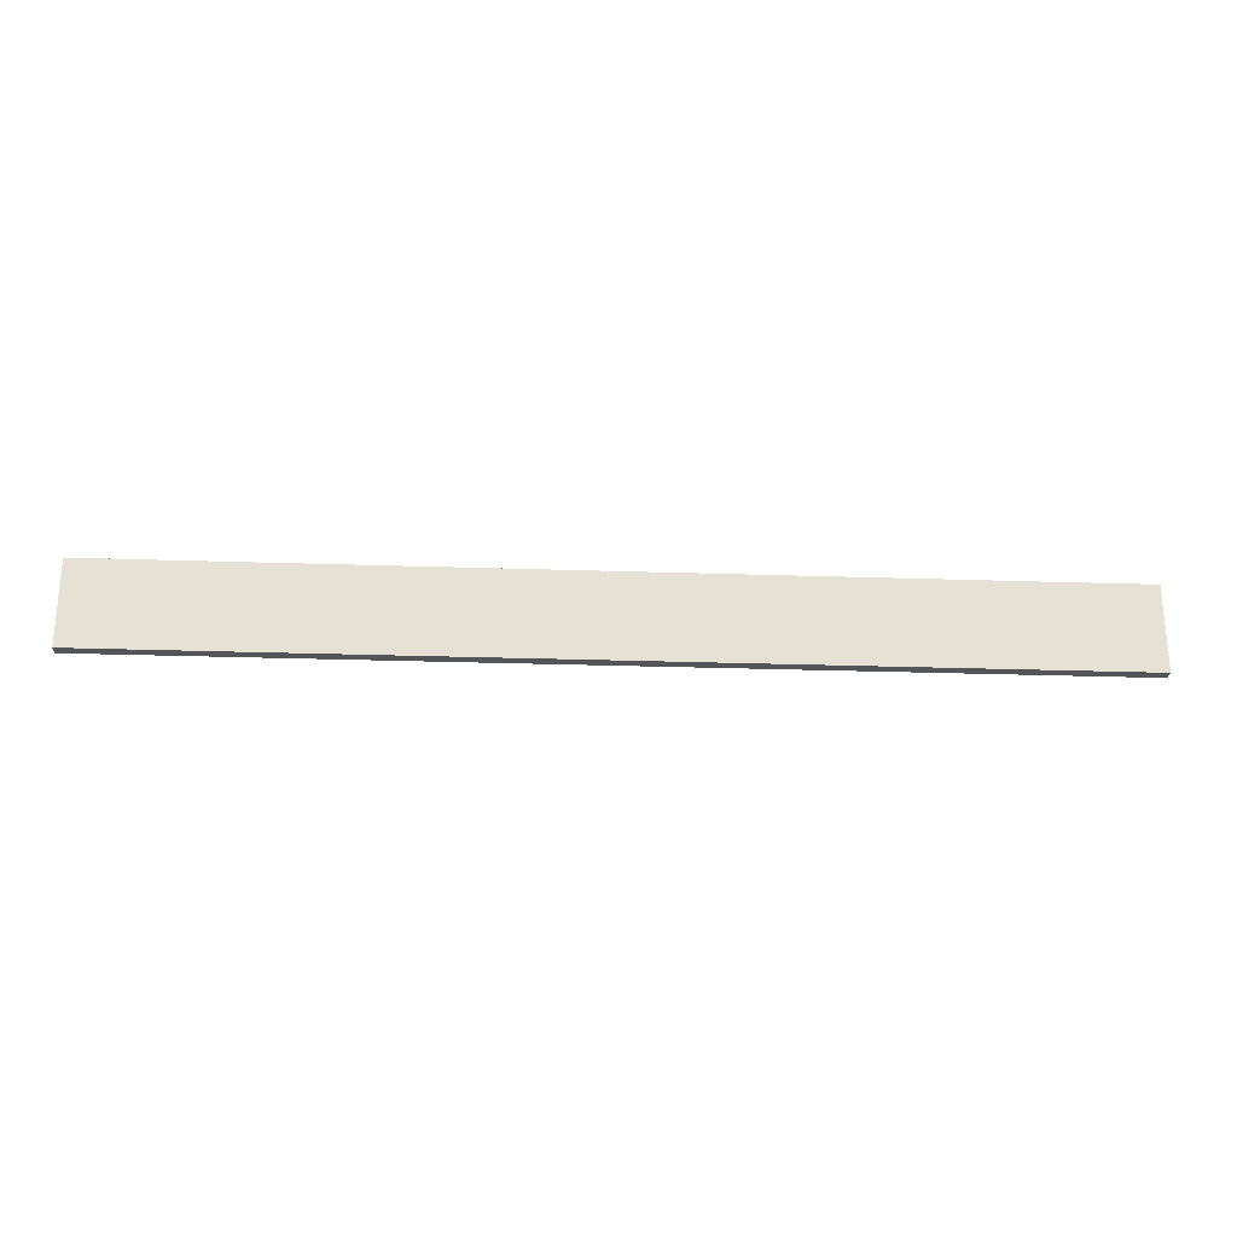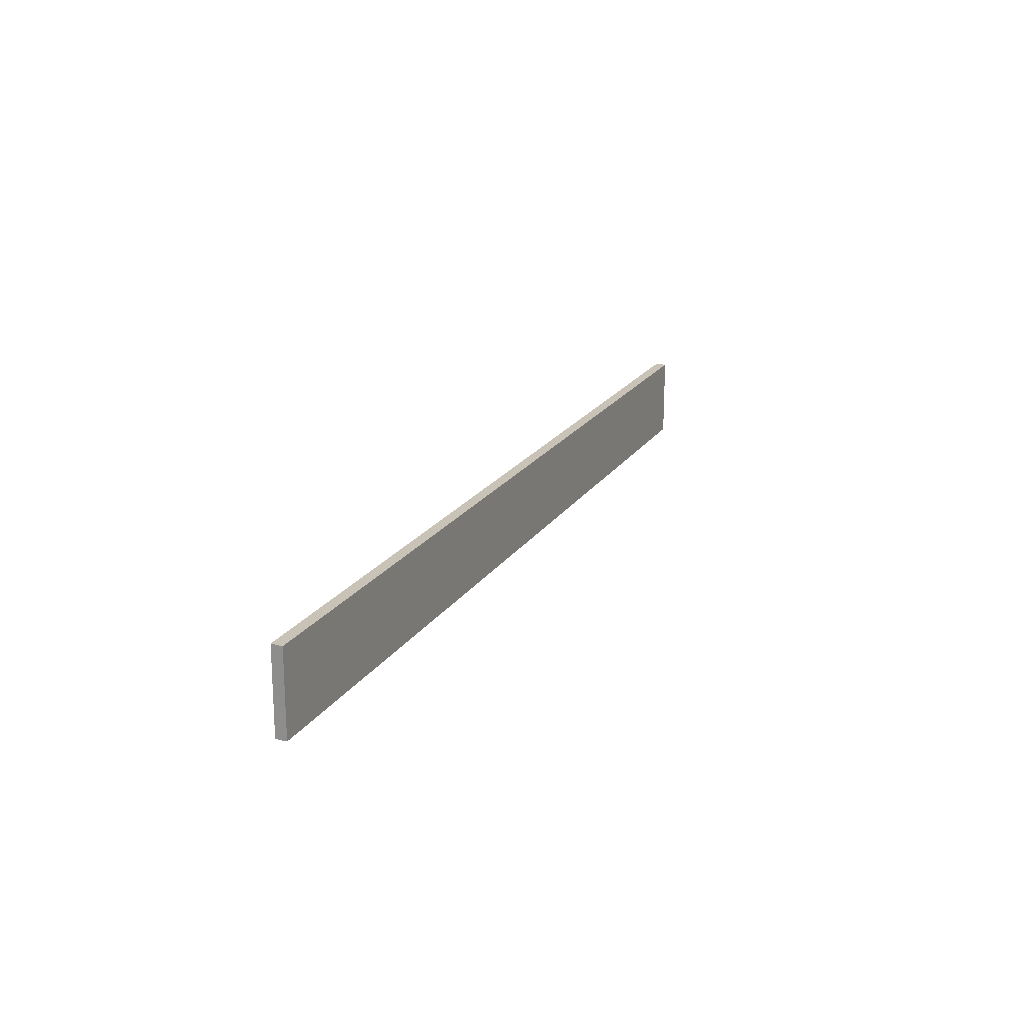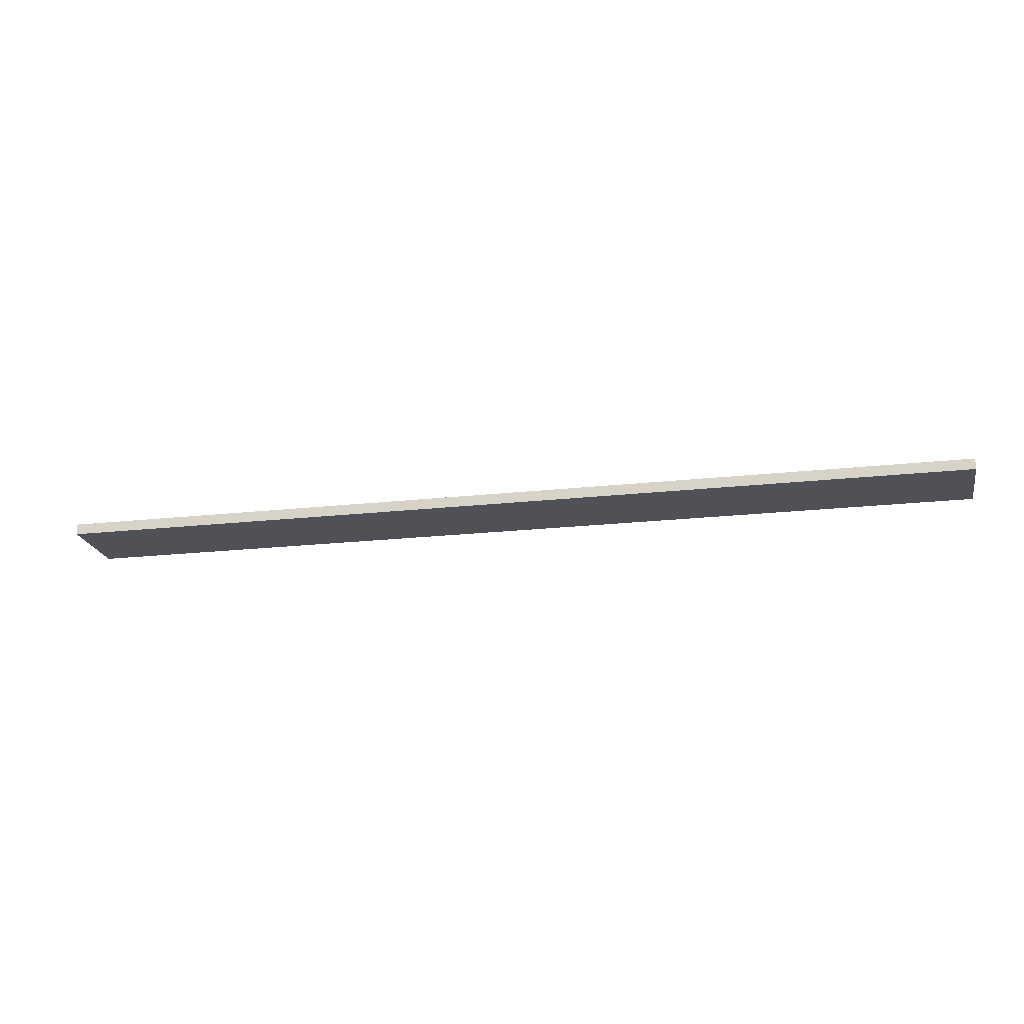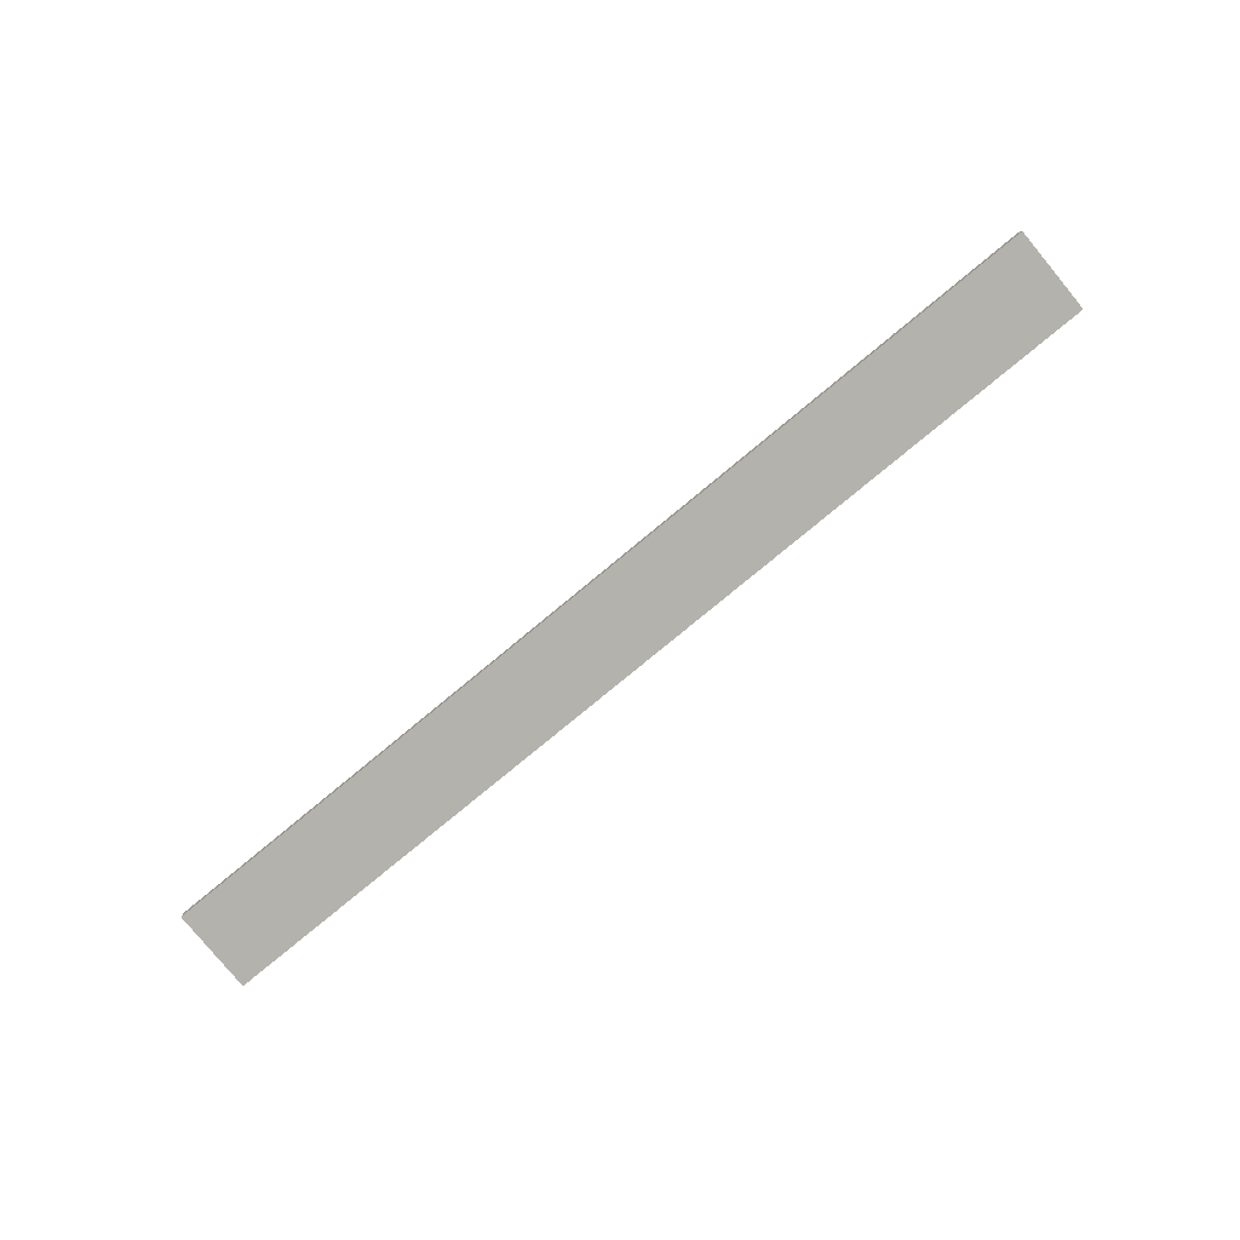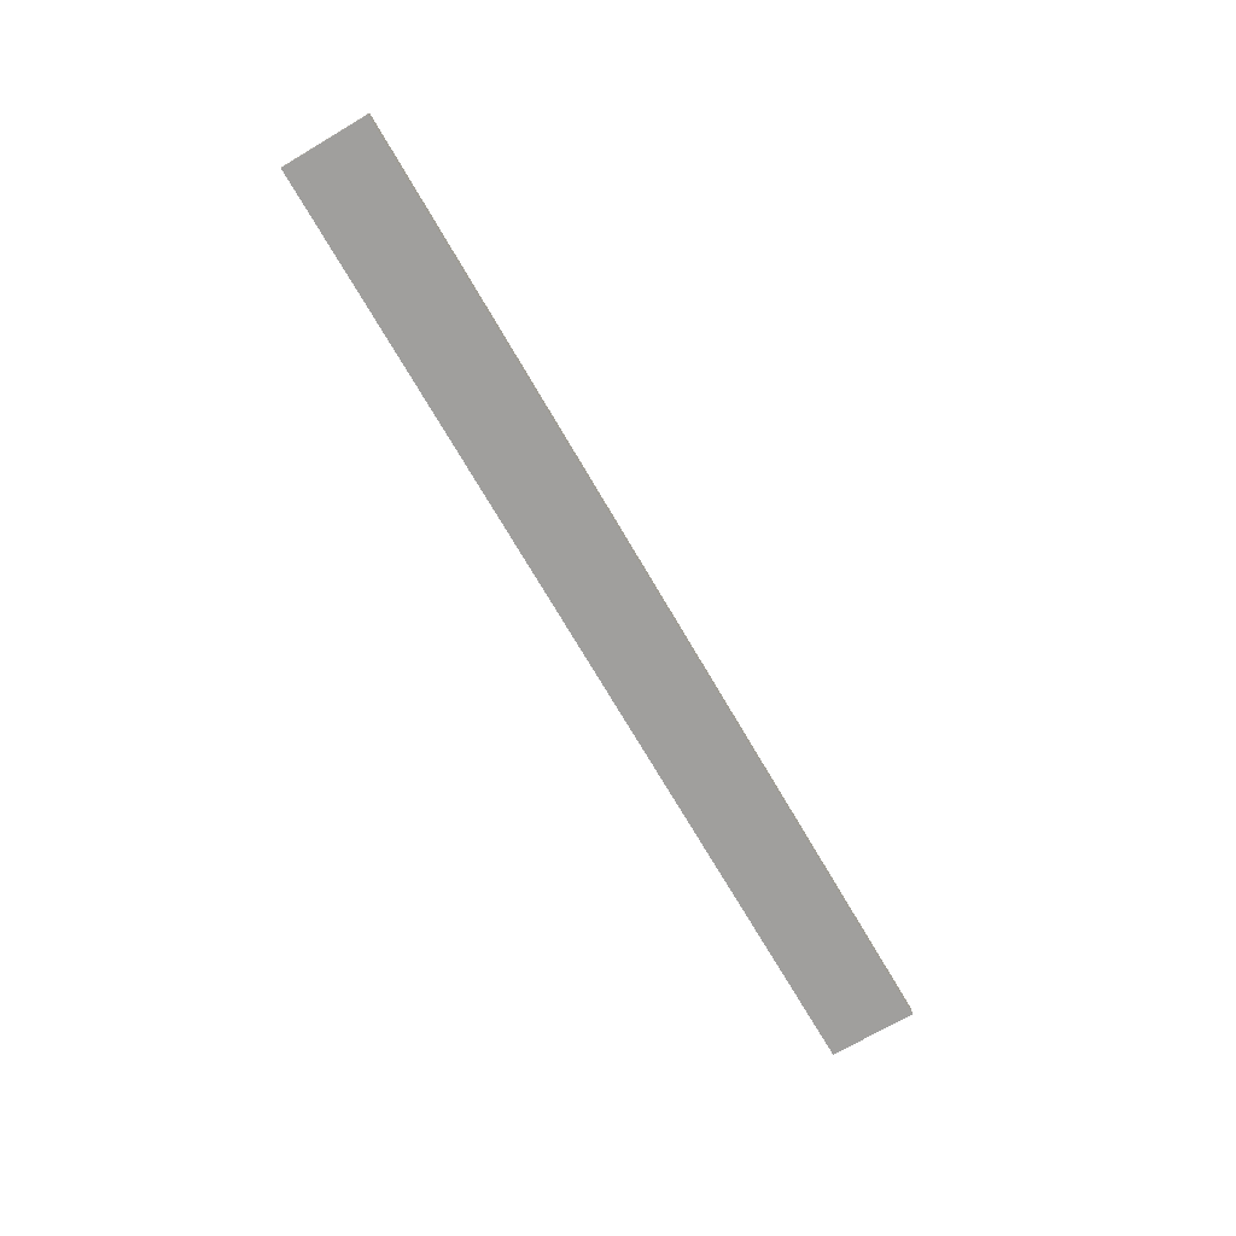
<metadata>
{"format":"obj","ext":"obj","renderer":"f3d","projection":"perspective","resolution":1024,"background":"white","views":[{"elev":-24.9,"azim":-3.2,"up":"+Y"},{"elev":19.6,"azim":-66.7,"up":"+Y"},{"elev":-20.4,"azim":-168.4,"up":"+Z"},{"elev":-79.4,"azim":39.5,"up":"+Z"},{"elev":-71.4,"azim":120.2,"up":"+Z"}]}
</metadata>
<code>
o 5056
v 2245 1878 13.11
v 2245 1878 13.11
v 2244 1878 13.11
v 2245 1878 13.1
v 2245 1878 13.1
v 2245 1878 13.1
v 2245 1878 13.11
v 2244 1878 13.11
v 2244 1878 13.11
v 2244 1878 13.1
v 2244 1878 13.11
v 2245 1878 13.1
v 2244 1878 13.1
v 2245 1878 13.1
v 2244 1878 13.1
v 2244 1878 13.1
v 2245 1878 13.11
v 2245 1878 13.1
v 2244 1878 13.11
v 2244 1878 13.1
v 2244 1878 13.1
v 2245 1878 13.11
v 2245 1878 13.1
v 2244 1878 13.1
v 2244 1878 13.11
v 2244 1878 13.11
v 2244 1878 13.1
v 2244 1878 13.11
v 2245 1878 13.11
f 1 2 3
f 1 4 5
f 6 2 7
f 8 9 7
f 10 7 11
f 12 13 14
f 14 15 16
f 17 15 18
f 19 20 21
f 22 23 20
f 24 25 26
f 27 28 29

</code>
